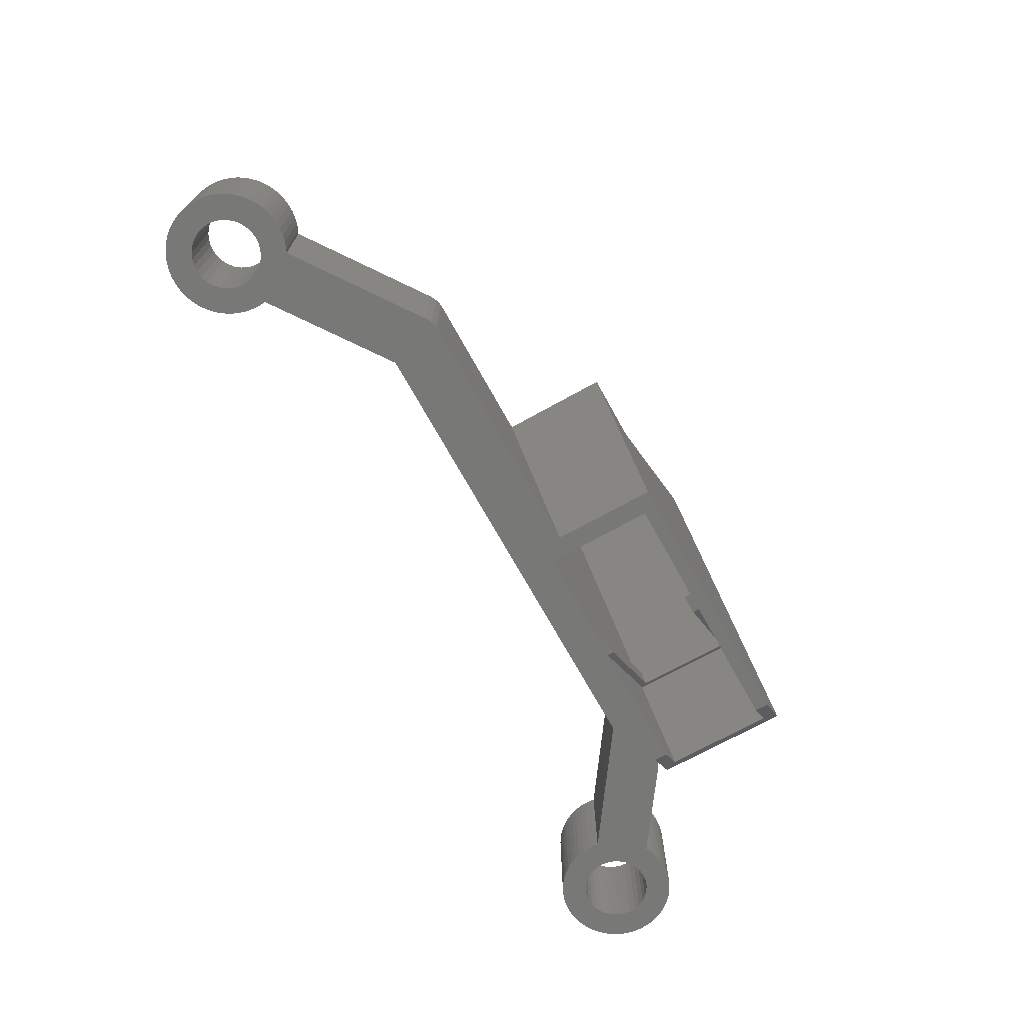
<metadata>
{"format":"stl","ext":"stl","renderer":"f3d","projection":"perspective","resolution":1024,"background":"white","views":[{"elev":-70.6,"azim":119.1,"up":"+Z"}]}
</metadata>
<code>
# stl→obj: 394 verts, 796 faces
v -4.137 1.424 -3.75
v -3.947 1.887 3.75
v -3.947 1.887 -3.75
v -4.137 1.424 3.75
v 4.211 -1.186 3.75
v 4.319 -0.6981 -3.75
v 4.319 -0.6981 3.75
v 4.211 -1.186 -3.75
v 3.833 -2.109 3.75
v 4.049 -1.658 -3.75
v 4.049 -1.658 3.75
v 3.833 -2.109 -3.75
v -0.326 -4.363 -3.75
v 0.1735 -4.372 3.75
v -0.326 -4.363 3.75
v 0.1735 -4.372 -3.75
v 2.509 -3.584 -3.75
v 2.902 -3.274 3.75
v 2.509 -3.584 3.75
v 2.902 -3.274 -3.75
v 1.065 4.243 -3.75
v 0.5745 4.337 3.75
v 1.065 4.243 3.75
v 0.5745 4.337 -3.75
v 0.6707 -4.323 3.75
v 0.6707 -4.323 -3.75
v -3.417 2.732 -3.75
v -3.084 3.103 3.75
v -3.084 3.103 -3.75
v -3.417 2.732 3.75
v -4.375 -0.04859 -3.75
v -4.352 0.4504 3.75
v -4.352 0.4504 -3.75
v -4.375 -0.04859 3.75
v 3.256 -2.922 3.75
v 3.256 -2.922 -3.75
v -1.306 -4.176 -3.75
v -0.8212 -4.297 3.75
v -1.306 -4.176 3.75
v -0.8212 -4.297 -3.75
v -3.654 -2.406 -3.75
v -3.904 -1.974 3.75
v -3.904 -1.974 -3.75
v -3.654 -2.406 3.75
v -4.25 -1.038 -3.75
v -4.341 -0.547 3.75
v -4.341 -0.547 -3.75
v -4.25 -1.038 3.75
v 3.568 -2.532 3.75
v 3.568 -2.532 -3.75
v -2.301 3.721 -3.75
v -2.71 3.435 3.75
v -2.301 3.721 3.75
v -2.71 3.435 -3.75
v -4.104 -1.516 -3.75
v -4.104 -1.516 3.75
v 4.365 0.2983 3.75
v 4.368 0 -3.75
v 4.365 0.2983 -3.75
v 4.37 -0.2012 3.75
v 4.37 -0.2012 -3.75
v -3.707 2.324 3.75
v -3.707 2.324 -3.75
v 1.542 4.094 -3.75
v 1.542 4.094 3.75
v 2.085 -3.846 -3.75
v 2.085 -3.846 3.75
v 2.038 3.869 -3.75
v 1.999 3.892 3.75
v 2.038 3.869 3.75
v 1.999 3.892 -3.75
v 4.328 0.5891 -3.75
v 4.328 0.5891 3.75
v -1.862 3.959 -3.75
v -1.862 3.959 3.75
v -2.633 -3.494 -3.75
v -2.217 -3.771 3.75
v -2.633 -3.494 3.75
v -2.217 -3.771 -3.75
v -4.272 0.9435 -3.75
v -4.272 0.9435 3.75
v -3.356 -2.807 -3.75
v -3.356 -2.807 3.75
v 1.632 -4.059 -3.75
v 1.632 -4.059 3.75
v -0.9164 4.278 -3.75
v -1.398 4.146 3.75
v -0.9164 4.278 3.75
v -1.398 4.146 -3.75
v -3.014 -3.171 -3.75
v -3.014 -3.171 3.75
v 11.18 10.27 3.75
v 11.14 10.24 3.75
v 11.18 8.207 3.75
v 36.64 10.6 3.75
v 47.71 10.59 3.75
v 47.71 10.6 3.75
v 47.08 6.604 3.75
v 36.64 8.207 3.75
v 12.92 6.604 3.75
v 2.462 -0.4341 3.75
v 2.499 0.05454 3.75
v 2.33 -0.9061 3.75
v 2.108 -1.343 3.75
v 1.806 -1.729 3.75
v 2.441 0.5411 3.75
v 2.288 1.007 3.75
v 2.048 1.434 3.75
v 0.9061 2.33 3.75
v 1.729 1.806 3.75
v 1.343 2.108 3.75
v 0.4341 2.462 3.75
v 0.07635 4.374 3.75
v -0.05454 2.499 3.75
v -0.4228 4.355 3.75
v -0.5411 2.441 3.75
v -1.007 2.288 3.75
v -1.434 2.048 3.75
v -1.806 1.729 3.75
v -2.108 1.343 3.75
v -2.499 -0.05454 3.75
v -2.33 0.9061 3.75
v -2.462 0.4341 3.75
v 64.37 0.2012 3.75
v 62.46 0.4341 3.75
v 62.5 -0.05454 3.75
v 62.9 3.274 3.75
v 62.33 0.9061 3.75
v 62.11 1.343 3.75
v 61.43 2.048 3.75
v 62.51 3.584 3.75
v 62.08 3.846 3.75
v 61.81 1.729 3.75
v 61.01 2.288 3.75
v 61.63 4.059 3.75
v 61.16 4.219 3.75
v 60.54 2.441 3.75
v 60.67 4.323 3.75
v 60.05 2.499 3.75
v 60.17 4.372 3.75
v 59.67 4.363 3.75
v 59.57 2.462 3.75
v 59.18 4.297 3.75
v 58.69 4.176 3.75
v 59.09 2.33 3.75
v 58.23 4 3.75
v 57.97 3.866 3.75
v 58.66 2.108 3.75
v 58.27 1.806 3.75
v 57.95 1.434 3.75
v 55.67 0.592 3.75
v 57.71 1.007 3.75
v 58.19 -1.729 3.75
v 56.92 -3.103 3.75
v 57.29 -3.435 3.75
v 57.5 0.05454 3.75
v 57.56 0.5411 3.75
v 57.54 -0.4341 3.75
v 56.58 -2.732 3.75
v 56.29 -2.324 3.75
v 56.05 -1.887 3.75
v 55.86 -1.424 3.75
v 55.73 -0.9435 3.75
v 55.66 0.547 3.75
v 48.86 10.24 3.75
v 48.43 10.47 3.75
v 47.97 10.59 3.75
v 64.32 0.6981 3.75
v 64.36 -0.2983 3.75
v 64.21 1.186 3.75
v 62.44 -0.5411 3.75
v 64.05 1.658 3.75
v 64.3 -0.7939 3.75
v 63.83 2.109 3.75
v 64.18 -1.279 3.75
v 63.57 2.532 3.75
v 62.29 -1.007 3.75
v 63.26 2.922 3.75
v 64.01 -1.748 3.75
v 63.79 -2.194 3.75
v 62.05 -1.434 3.75
v 63.51 -2.611 3.75
v 63.19 -2.994 3.75
v 61.73 -1.806 3.75
v 62.83 -3.338 3.75
v 61.34 -2.108 3.75
v 62.43 -3.639 3.75
v 62 -3.892 3.75
v 60.91 -2.33 3.75
v 61.54 -4.094 3.75
v 61.07 -4.243 3.75
v 60.43 -2.462 3.75
v 60.57 -4.337 3.75
v 60.08 -4.374 3.75
v 59.95 -2.499 3.75
v 59.58 -4.355 3.75
v 59.46 -2.441 3.75
v 59.08 -4.278 3.75
v 58.6 -4.146 3.75
v 58.99 -2.288 3.75
v 57.7 -3.721 3.75
v 58.57 -2.048 3.75
v 58.14 -3.959 3.75
v 57.89 -1.343 3.75
v 57.67 -0.9061 3.75
v 55.65 -0.4504 3.75
v 55.63 0.04859 3.75
v 1.434 -2.048 3.75
v 1.007 -2.288 3.75
v 1.159 -4.219 3.75
v 0.5411 -2.441 3.75
v 0.05454 -2.499 3.75
v -0.4341 -2.462 3.75
v -0.9061 -2.33 3.75
v -1.773 -4 3.75
v -1.343 -2.108 3.75
v -1.729 -1.806 3.75
v -2.048 -1.434 3.75
v -2.288 -1.007 3.75
v -2.441 -0.5411 3.75
v -0.4228 4.355 -3.75
v 1.159 -4.219 -3.75
v -1.773 -4 -3.75
v 0 4.371 -3.75
v 0.07635 4.374 -3.75
v 2.499 0.05454 -3.75
v 2.495 0 -3.75
v 12.92 6.604 -3.75
v 29.14 8.207 -3.75
v 47.08 6.604 -3.75
v 8.234 8.207 -3.75
v 2.441 0.5411 -3.75
v 2.288 1.007 -3.75
v 2.048 1.434 -3.75
v 1.729 1.806 -3.75
v 1.343 2.108 -3.75
v 0.9061 2.33 -3.75
v 0.4341 2.462 -3.75
v 0 2.495 -3.75
v 55.63 0 -3.75
v 57.5 0.05454 -3.75
v 57.5 0 -3.75
v 55.66 0.547 -3.75
v 55.67 0.592 -3.75
v 55.63 0.04859 -3.75
v 62.5 0 -3.75
v 64.37 0.2012 -3.75
v 64.37 0 -3.75
v 62.46 0.4341 -3.75
v 64.32 0.6981 -3.75
v 64.21 1.186 -3.75
v 62.33 0.9061 -3.75
v 64.05 1.658 -3.75
v 62.11 1.343 -3.75
v 63.83 2.109 -3.75
v 63.57 2.532 -3.75
v 61.81 1.729 -3.75
v 63.26 2.922 -3.75
v 62.9 3.274 -3.75
v 61.43 2.048 -3.75
v 62.51 3.584 -3.75
v 62.08 3.846 -3.75
v 61.01 2.288 -3.75
v 61.63 4.059 -3.75
v 61.16 4.219 -3.75
v 60.54 2.441 -3.75
v 60.67 4.323 -3.75
v 60.05 2.499 -3.75
v 60.17 4.372 -3.75
v 59.67 4.363 -3.75
v 59.57 2.462 -3.75
v 59.18 4.297 -3.75
v 58.69 4.176 -3.75
v 59.09 2.33 -3.75
v 57.97 3.866 -3.75
v 58.66 2.108 -3.75
v 58.27 1.806 -3.75
v 58.23 4 -3.75
v 57.95 1.434 -3.75
v 57.71 1.007 -3.75
v 57.56 0.5411 -3.75
v 48.86 10.24 -3.75
v 47.71 10.59 -3.75
v 48.43 10.47 -3.75
v 47.97 10.59 -3.75
v 29.14 10.6 -3.75
v 47.71 10.6 -3.75
v 64.36 -0.2983 -3.75
v 62.44 -0.5411 -3.75
v 62.5 -0.05454 -3.75
v 61.34 -2.108 -3.75
v 62.83 -3.338 -3.75
v 62.43 -3.639 -3.75
v 63.19 -2.994 -3.75
v 62.29 -1.007 -3.75
v 62.05 -1.434 -3.75
v 62 -3.892 -3.75
v 61.73 -1.806 -3.75
v 60.91 -2.33 -3.75
v 61.54 -4.094 -3.75
v 61.07 -4.243 -3.75
v 60.43 -2.462 -3.75
v 60.57 -4.337 -3.75
v 60.08 -4.374 -3.75
v 59.95 -2.499 -3.75
v 59.58 -4.355 -3.75
v 59.46 -2.441 -3.75
v 59.08 -4.278 -3.75
v 58.6 -4.146 -3.75
v 58.99 -2.288 -3.75
v 58.14 -3.959 -3.75
v 57.7 -3.721 -3.75
v 58.57 -2.048 -3.75
v 57.29 -3.435 -3.75
v 58.19 -1.729 -3.75
v 56.92 -3.103 -3.75
v 56.58 -2.732 -3.75
v 57.89 -1.343 -3.75
v 56.29 -2.324 -3.75
v 56.05 -1.887 -3.75
v 57.67 -0.9061 -3.75
v 55.86 -1.424 -3.75
v 57.54 -0.4341 -3.75
v 55.73 -0.9435 -3.75
v 55.65 -0.4504 -3.75
v 64.3 -0.7939 -3.75
v 64.18 -1.279 -3.75
v 64.01 -1.748 -3.75
v 63.79 -2.194 -3.75
v 63.51 -2.611 -3.75
v 2.462 -0.4341 -3.75
v 2.33 -0.9061 -3.75
v 2.108 -1.343 -3.75
v 1.806 -1.729 -3.75
v 1.434 -2.048 -3.75
v 1.007 -2.288 -3.75
v 0.5411 -2.441 -3.75
v 0.05454 -2.499 -3.75
v -0.4341 -2.462 -3.75
v -0.9061 -2.33 -3.75
v -1.343 -2.108 -3.75
v -1.729 -1.806 -3.75
v -2.048 -1.434 -3.75
v -0.05454 2.499 -3.75
v -0.5411 2.441 -3.75
v -1.007 2.288 -3.75
v -1.434 2.048 -3.75
v -1.806 1.729 -3.75
v -2.108 1.343 -3.75
v -2.33 0.9061 -3.75
v -2.462 0.4341 -3.75
v -2.499 -0.05454 -3.75
v -2.288 -1.007 -3.75
v -2.441 -0.5411 -3.75
v 20.16 16.71 -3.75
v 18.75 16.71 -3.75
v 20.16 17.21 -3.75
v 27.73 9.207 -3.75
v 29.14 18.21 -3.75
v 20.16 9.207 -3.75
v 18.75 9.207 -3.75
v 20.16 9.707 -3.75
v 8.849 8.207 -3.75
v 8.849 9.207 -3.75
v 27.73 17.21 -3.75
v 18.75 17.21 -3.75
v 8.849 18.21 -3.75
v 8.849 17.21 -3.75
v 18.75 9.707 -3.75
v 8.234 8.207 0.8
v 11.14 10.24 3.706
v 36.64 18.21 3.75
v 21.45 18.21 14.02
v 22.16 17.21 13.31
v 31.72 18.21 3.75
v 22.16 9.207 13.31
v 21.45 8.207 14.02
v 31.72 8.207 3.75
v 31.72 9.207 3.75
v 31.72 17.21 3.75
v 12.98 16.71 3.428
v 12.63 17.21 3.782
v 12.98 9.707 3.428
v 12.63 9.207 3.782
v 6.266 8.207 -1.168
v 6.266 18.21 -1.168
v 11.92 17.21 3.075
v 6.974 17.21 -1.875
v 35.23 17.21 3.75
v 12.28 9.707 2.721
v 11.92 9.207 3.075
v 12.28 16.71 2.721
v 35.23 9.207 3.75
v 6.974 9.207 -1.875
f 1 2 3
f 2 1 4
f 5 6 7
f 6 5 8
f 9 10 11
f 10 9 12
f 13 14 15
f 14 13 16
f 17 18 19
f 18 17 20
f 21 22 23
f 22 21 24
f 16 25 14
f 25 16 26
f 27 28 29
f 28 27 30
f 31 32 33
f 32 31 34
f 20 35 18
f 35 20 36
f 37 38 39
f 38 37 40
f 41 42 43
f 42 41 44
f 45 46 47
f 46 45 48
f 49 12 9
f 12 49 50
f 35 50 49
f 50 35 36
f 51 52 53
f 52 51 54
f 55 48 45
f 48 55 56
f 57 58 59
f 60 58 57
f 58 60 61
f 3 62 63
f 62 3 2
f 40 15 38
f 15 40 13
f 64 23 65
f 23 64 21
f 66 19 67
f 19 66 17
f 68 69 70
f 69 68 71
f 57 72 73
f 72 57 59
f 74 53 75
f 53 74 51
f 76 77 78
f 77 76 79
f 80 4 1
f 4 80 81
f 82 44 41
f 44 82 83
f 84 67 85
f 67 84 66
f 11 8 5
f 8 11 10
f 86 87 88
f 87 86 89
f 71 65 69
f 65 71 64
f 90 78 91
f 78 90 76
f 89 75 87
f 75 89 74
f 90 83 82
f 83 90 91
f 7 61 60
f 61 7 6
f 92 93 94
f 95 96 97
f 96 95 98
f 99 98 95
f 99 100 98
f 94 100 99
f 94 73 100
f 70 94 93
f 101 60 102
f 60 101 7
f 103 5 101
f 5 103 11
f 11 103 9
f 9 104 49
f 105 49 104
f 7 101 5
f 94 70 73
f 73 106 102
f 73 107 106
f 108 73 70
f 73 108 107
f 109 70 69
f 70 110 108
f 109 69 65
f 70 111 110
f 109 65 23
f 70 109 111
f 112 23 22
f 23 112 109
f 113 112 22
f 113 114 112
f 115 114 113
f 115 116 114
f 88 116 115
f 87 116 88
f 116 87 117
f 75 117 87
f 53 117 75
f 117 53 118
f 52 118 53
f 118 52 119
f 28 119 52
f 30 119 28
f 119 30 120
f 62 120 30
f 2 120 62
f 121 91 78
f 120 2 122
f 121 83 91
f 4 122 2
f 121 44 83
f 122 4 123
f 121 42 44
f 81 123 4
f 121 56 42
f 32 123 81
f 121 48 56
f 123 32 121
f 121 46 48
f 34 121 32
f 121 34 46
f 124 125 126
f 127 128 125
f 127 129 128
f 130 131 132
f 127 133 129
f 134 132 135
f 127 130 133
f 134 135 136
f 132 134 130
f 137 136 138
f 136 137 134
f 139 138 140
f 138 139 137
f 141 139 140
f 141 142 139
f 143 142 141
f 144 142 143
f 142 144 145
f 146 145 144
f 147 145 146
f 145 147 148
f 148 147 149
f 147 150 149
f 151 150 147
f 150 151 152
f 153 154 155
f 151 156 157
f 152 151 157
f 158 159 154
f 158 160 159
f 158 161 160
f 158 162 161
f 158 163 162
f 156 151 164
f 98 147 165
f 96 165 166
f 96 166 167
f 165 96 98
f 147 98 151
f 125 124 168
f 124 126 169
f 125 168 170
f 171 169 126
f 125 170 172
f 169 171 173
f 125 172 174
f 173 171 175
f 125 174 176
f 177 175 171
f 125 176 178
f 175 177 179
f 125 178 127
f 179 177 180
f 130 127 131
f 181 180 177
f 180 181 182
f 182 181 183
f 184 183 181
f 183 184 185
f 186 185 184
f 185 186 187
f 187 186 188
f 189 188 186
f 188 189 190
f 190 189 191
f 192 191 189
f 191 192 193
f 192 194 193
f 195 194 192
f 195 196 194
f 197 196 195
f 197 198 196
f 199 197 200
f 197 199 198
f 201 200 202
f 155 202 153
f 200 203 199
f 154 153 204
f 200 201 203
f 154 204 205
f 154 205 158
f 206 158 156
f 202 155 201
f 156 164 207
f 158 206 163
f 156 207 206
f 102 57 73
f 57 102 60
f 104 9 103
f 49 105 35
f 35 105 18
f 208 18 105
f 18 208 19
f 19 208 67
f 209 67 208
f 67 209 85
f 85 209 210
f 211 210 209
f 210 211 25
f 212 25 211
f 25 212 14
f 212 15 14
f 213 15 212
f 213 38 15
f 39 213 214
f 213 39 38
f 215 214 216
f 78 216 217
f 214 215 39
f 78 217 218
f 216 77 215
f 78 218 219
f 78 219 220
f 78 220 121
f 216 78 77
f 54 28 52
f 28 54 29
f 33 81 80
f 81 33 32
f 221 88 115
f 88 221 86
f 26 210 25
f 210 26 222
f 222 85 210
f 85 222 84
f 79 215 77
f 215 79 223
f 63 30 27
f 30 63 62
f 223 39 215
f 39 223 37
f 224 113 225
f 113 224 115
f 115 224 221
f 226 59 58
f 59 226 72
f 226 58 227
f 228 229 230
f 228 231 229
f 72 231 228
f 232 72 226
f 233 72 232
f 234 72 233
f 72 234 68
f 72 68 231
f 235 68 234
f 236 68 235
f 237 68 236
f 68 237 71
f 71 237 64
f 64 237 21
f 238 21 237
f 21 238 24
f 239 24 238
f 24 239 225
f 225 239 224
f 240 241 242
f 241 243 244
f 241 240 245
f 241 245 243
f 246 247 248
f 247 249 250
f 250 249 251
f 252 251 249
f 251 252 253
f 254 255 252
f 255 254 256
f 257 256 254
f 247 246 249
f 253 252 255
f 256 257 258
f 258 257 259
f 260 259 257
f 259 260 261
f 261 260 262
f 263 262 260
f 262 263 264
f 264 263 265
f 266 265 263
f 265 266 267
f 268 267 266
f 267 268 269
f 268 270 269
f 271 270 268
f 271 272 270
f 273 271 274
f 271 273 272
f 275 274 276
f 275 276 277
f 274 278 273
f 274 275 278
f 279 275 277
f 244 279 280
f 244 280 281
f 244 281 241
f 279 244 275
f 230 275 244
f 275 230 282
f 283 282 230
f 282 283 284
f 284 283 285
f 286 283 230
f 286 230 229
f 283 286 287
f 288 289 290
f 291 292 293
f 294 295 289
f 294 296 295
f 291 293 297
f 294 298 296
f 299 297 300
f 292 291 298
f 299 300 301
f 297 299 291
f 302 301 303
f 301 302 299
f 304 302 303
f 304 305 302
f 306 305 304
f 306 307 305
f 308 307 306
f 309 307 308
f 307 309 310
f 311 310 309
f 312 310 311
f 310 312 313
f 314 313 312
f 313 314 315
f 316 315 314
f 317 315 316
f 315 317 318
f 319 318 317
f 320 318 319
f 318 320 321
f 322 321 320
f 321 322 323
f 324 323 322
f 325 323 324
f 323 325 242
f 242 325 240
f 289 288 326
f 289 326 327
f 289 327 328
f 289 328 329
f 289 329 330
f 289 330 294
f 298 294 292
f 288 290 248
f 248 290 246
f 331 61 6
f 331 6 8
f 332 8 10
f 332 10 12
f 333 12 50
f 334 50 36
f 334 36 20
f 335 20 17
f 12 333 332
f 61 227 58
f 227 61 331
f 8 332 331
f 335 17 66
f 50 334 333
f 336 66 84
f 20 335 334
f 336 84 222
f 66 336 335
f 337 222 26
f 222 337 336
f 338 26 16
f 26 338 337
f 13 338 16
f 13 339 338
f 40 339 13
f 37 339 40
f 339 37 340
f 223 340 37
f 340 223 341
f 79 341 223
f 76 341 79
f 341 76 342
f 90 342 76
f 82 342 90
f 342 82 343
f 41 343 82
f 344 224 239
f 344 221 224
f 345 221 344
f 345 86 221
f 89 345 346
f 345 89 86
f 51 346 347
f 54 347 348
f 346 74 89
f 27 348 349
f 346 51 74
f 3 349 350
f 1 350 351
f 33 351 352
f 347 54 51
f 43 343 41
f 343 43 353
f 348 29 54
f 55 353 43
f 348 27 29
f 353 55 354
f 349 63 27
f 45 354 55
f 349 3 63
f 47 354 45
f 350 1 3
f 354 47 352
f 351 80 1
f 31 352 47
f 351 33 80
f 352 31 33
f 355 356 357
f 229 358 359
f 229 360 358
f 360 361 362
f 229 361 360
f 363 361 229
f 361 363 364
f 365 359 358
f 357 359 365
f 366 357 356
f 366 359 357
f 367 366 368
f 366 367 359
f 362 361 369
f 43 56 55
f 56 43 42
f 24 113 22
f 113 24 225
f 47 34 31
f 34 47 46
f 340 216 214
f 216 340 341
f 334 104 333
f 104 334 105
f 341 217 216
f 217 341 342
f 238 109 112
f 109 238 237
f 335 209 208
f 209 335 336
f 338 213 212
f 213 338 339
f 217 343 218
f 343 217 342
f 239 114 344
f 114 239 112
f 112 239 238
f 332 101 331
f 101 332 103
f 334 208 105
f 208 334 335
f 233 108 234
f 108 233 107
f 227 102 226
f 331 102 227
f 102 331 101
f 234 110 235
f 110 234 108
f 333 103 332
f 103 333 104
f 226 106 232
f 106 226 102
f 345 114 116
f 114 345 344
f 236 110 111
f 110 236 235
f 220 352 121
f 352 220 354
f 232 107 233
f 107 232 106
f 347 117 118
f 117 347 346
f 219 354 220
f 354 219 353
f 120 348 119
f 348 120 349
f 337 212 211
f 212 337 338
f 336 211 209
f 211 336 337
f 346 116 117
f 116 346 345
f 237 111 109
f 111 237 236
f 339 214 213
f 214 339 340
f 121 351 123
f 351 121 352
f 122 349 120
f 349 122 350
f 123 350 122
f 350 123 351
f 348 118 119
f 118 348 347
f 218 353 219
f 353 218 343
f 72 100 73
f 100 72 228
f 370 93 371
f 93 370 70
f 68 370 231
f 370 68 70
f 92 371 93
f 306 194 196
f 194 306 304
f 270 143 141
f 143 270 272
f 267 140 138
f 140 267 269
f 170 253 172
f 253 170 251
f 261 132 131
f 132 261 262
f 324 206 325
f 206 324 163
f 172 255 174
f 255 172 253
f 311 199 203
f 199 311 309
f 301 190 191
f 190 301 300
f 262 135 132
f 135 262 264
f 124 250 168
f 250 124 247
f 183 330 182
f 330 183 294
f 297 187 188
f 187 297 293
f 265 138 136
f 138 265 267
f 264 136 135
f 136 264 265
f 314 201 155
f 201 314 312
f 293 185 187
f 185 293 292
f 273 146 144
f 146 273 278
f 308 196 198
f 196 308 306
f 168 251 170
f 251 168 250
f 240 207 245
f 325 207 240
f 207 325 206
f 259 131 127
f 131 259 261
f 243 151 244
f 151 243 164
f 278 147 146
f 147 278 275
f 316 155 154
f 155 316 314
f 175 326 173
f 326 175 327
f 304 193 194
f 193 304 303
f 182 329 180
f 329 182 330
f 258 127 178
f 127 258 259
f 269 141 140
f 141 269 270
f 317 160 319
f 160 317 159
f 245 164 243
f 164 245 207
f 179 327 175
f 327 179 328
f 316 159 317
f 159 316 154
f 180 328 179
f 328 180 329
f 272 144 143
f 144 272 273
f 312 203 201
f 203 312 311
f 303 191 193
f 191 303 301
f 319 161 320
f 161 319 160
f 174 256 176
f 256 174 255
f 176 258 178
f 258 176 256
f 173 288 169
f 288 173 326
f 309 198 199
f 198 309 308
f 124 248 247
f 169 248 124
f 248 169 288
f 320 162 322
f 162 320 161
f 292 183 185
f 183 292 294
f 322 163 324
f 163 322 162
f 300 188 190
f 188 300 297
f 289 126 290
f 126 289 171
f 266 134 137
f 134 266 263
f 295 171 289
f 171 295 177
f 156 242 241
f 158 242 156
f 242 158 323
f 260 133 130
f 133 260 257
f 249 128 252
f 128 249 125
f 296 177 295
f 177 296 181
f 205 323 158
f 323 205 321
f 271 139 142
f 139 271 268
f 263 130 134
f 130 263 260
f 150 277 149
f 277 150 279
f 274 142 145
f 142 274 271
f 152 279 150
f 279 152 280
f 268 137 139
f 137 268 266
f 276 145 148
f 145 276 274
f 204 321 205
f 321 204 318
f 157 280 152
f 280 157 281
f 291 189 186
f 189 291 299
f 277 148 149
f 148 277 276
f 313 153 202
f 153 313 315
f 298 186 184
f 186 298 291
f 307 200 197
f 200 307 310
f 252 129 254
f 129 252 128
f 254 133 257
f 133 254 129
f 153 318 204
f 318 153 315
f 156 281 157
f 281 156 241
f 246 125 249
f 126 246 290
f 246 126 125
f 299 192 189
f 192 299 302
f 305 197 195
f 197 305 307
f 302 195 192
f 195 302 305
f 310 202 200
f 202 310 313
f 298 181 296
f 181 298 184
f 275 165 147
f 165 275 282
f 230 151 98
f 151 230 244
f 282 166 165
f 166 282 284
f 284 167 166
f 167 284 285
f 285 96 167
f 96 285 283
f 96 287 97
f 287 96 283
f 287 95 97
f 95 287 286
f 228 98 100
f 98 228 230
f 229 94 99
f 231 94 229
f 94 231 370
f 94 371 92
f 371 94 370
f 229 95 286
f 95 229 99
f 99 359 372
f 359 99 229
f 373 374 375
f 373 376 374
f 377 376 373
f 378 376 377
f 376 378 379
f 375 374 380
f 357 381 355
f 381 382 383
f 382 381 357
f 383 360 362
f 383 384 360
f 384 383 382
f 385 373 386
f 373 385 377
f 359 375 372
f 367 375 359
f 375 367 386
f 373 375 386
f 368 387 388
f 387 368 366
f 357 374 382
f 374 357 380
f 365 380 357
f 380 365 389
f 361 390 369
f 390 391 392
f 391 390 361
f 392 366 356
f 392 387 366
f 387 392 391
f 356 381 392
f 381 356 355
f 365 393 389
f 393 365 358
f 363 377 385
f 229 377 363
f 377 229 378
f 378 229 99
f 391 388 387
f 388 391 394
f 376 382 374
f 382 376 384
f 390 381 383
f 381 390 392
f 364 391 361
f 391 364 394
f 393 358 379
f 360 376 379
f 360 379 358
f 376 360 384
f 369 383 362
f 383 369 390
f 364 363 394
f 388 367 368
f 367 388 386
f 394 386 388
f 394 385 386
f 385 394 363
f 372 389 99
f 375 389 372
f 389 375 380
f 393 99 389
f 378 393 379
f 393 378 99

</code>
